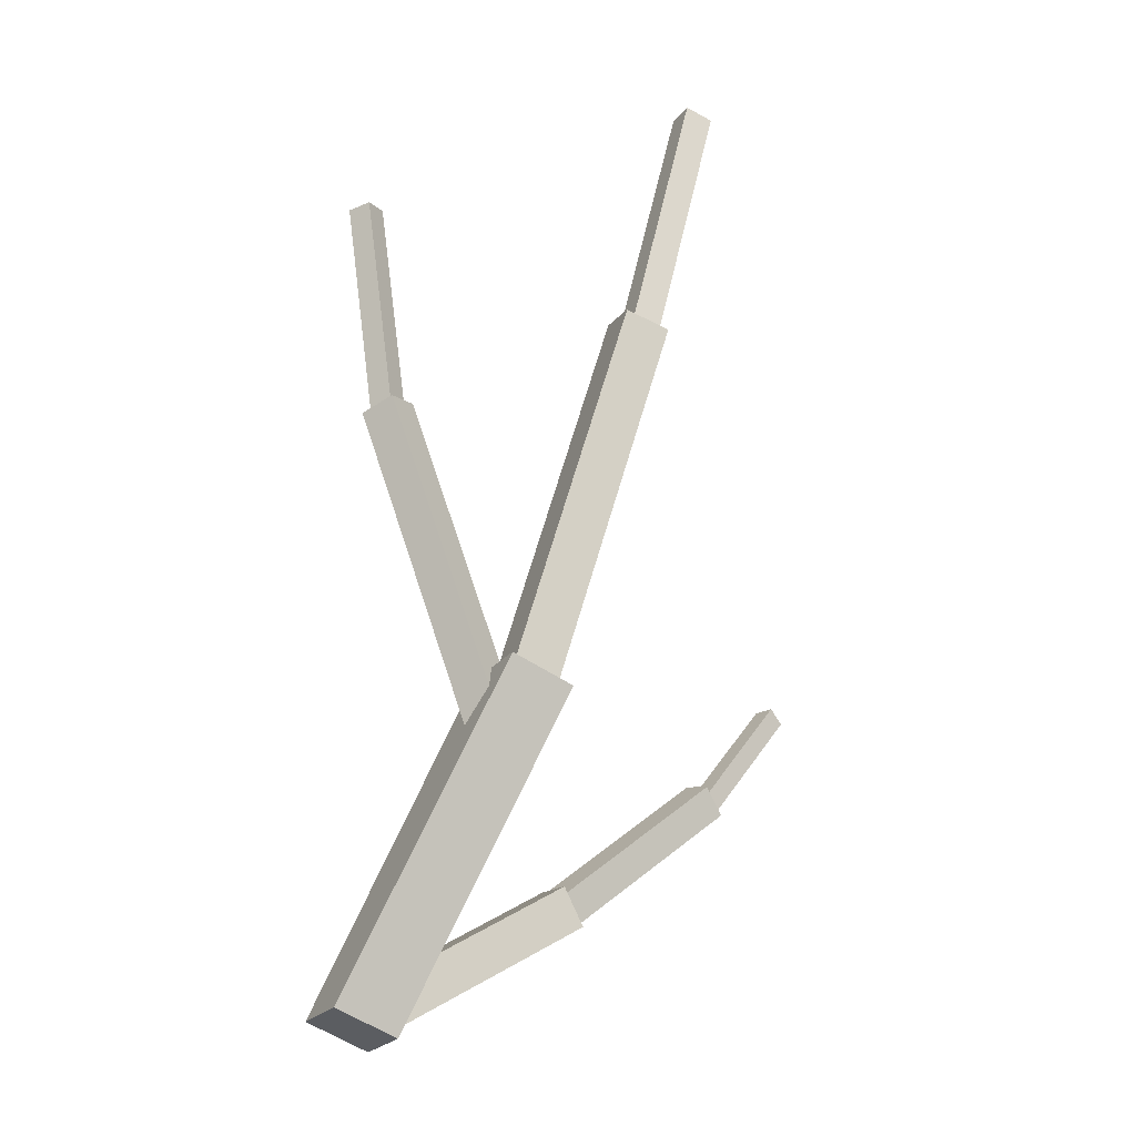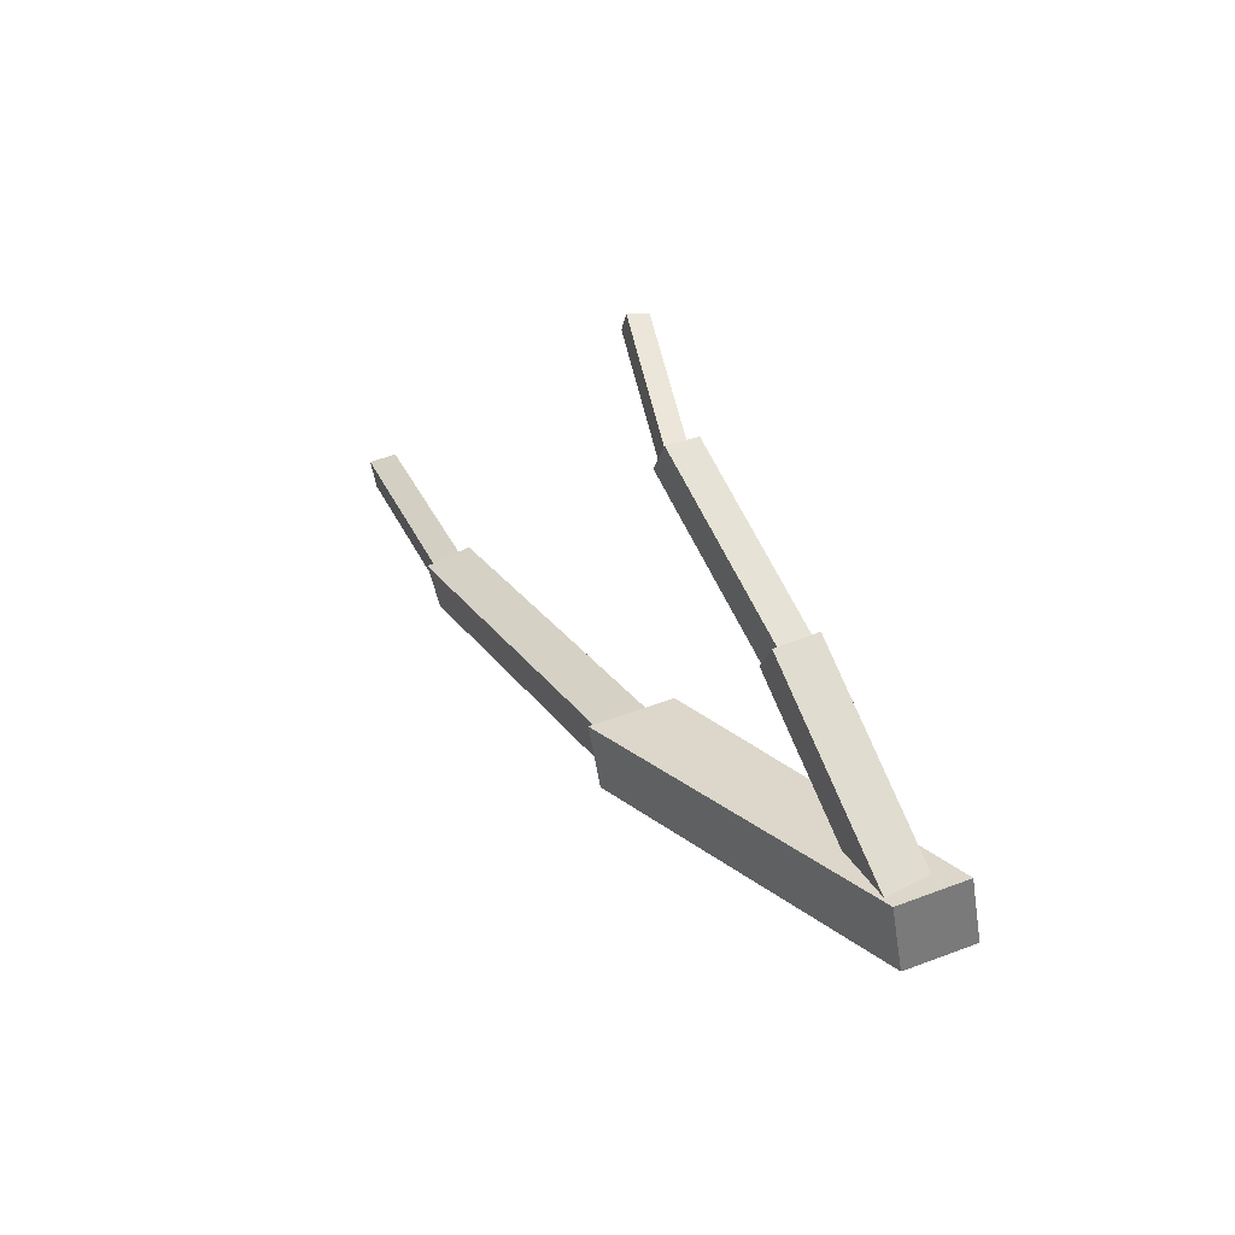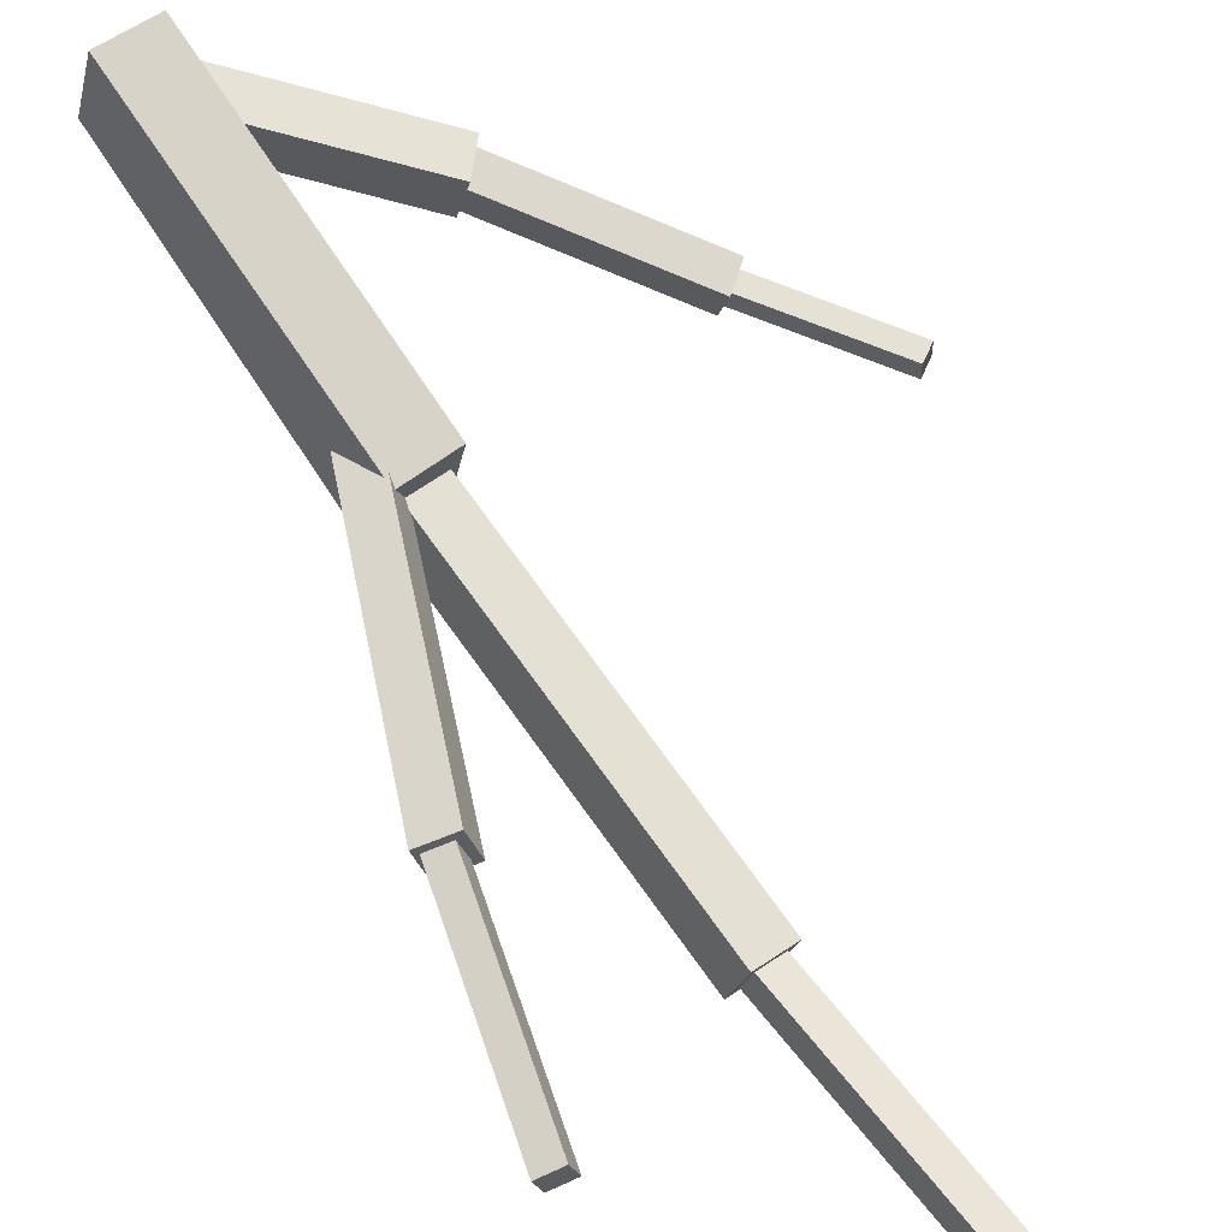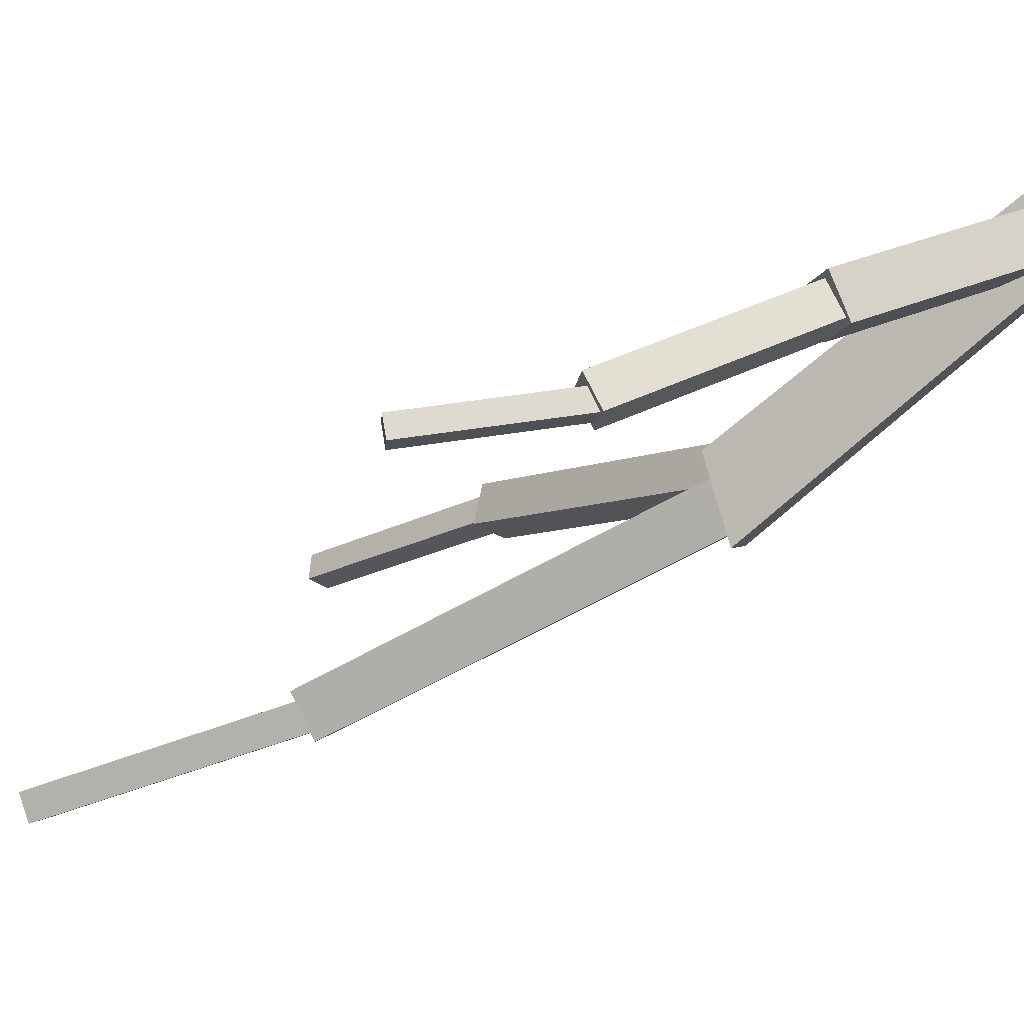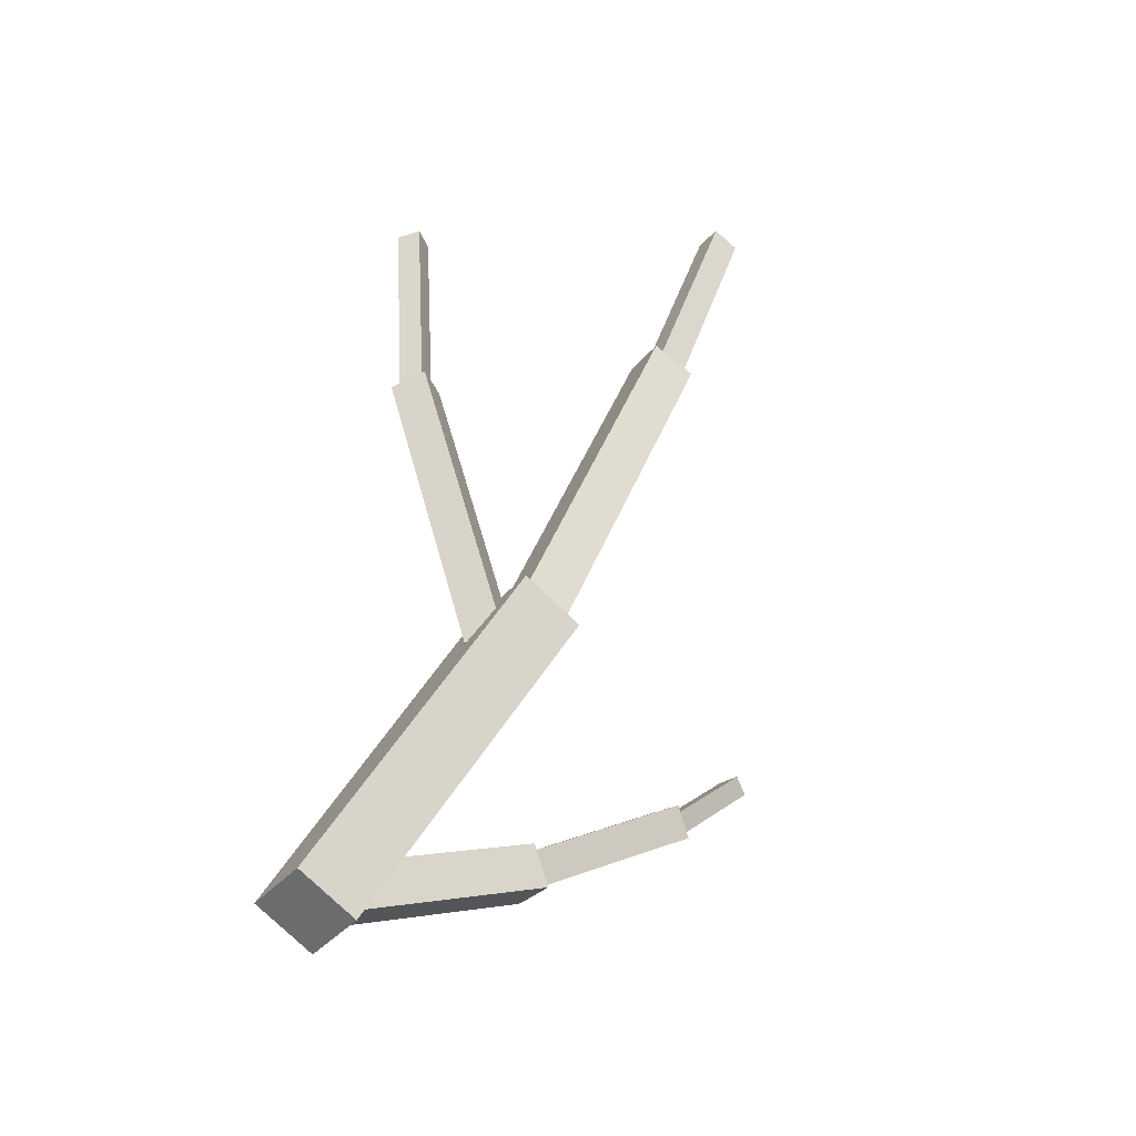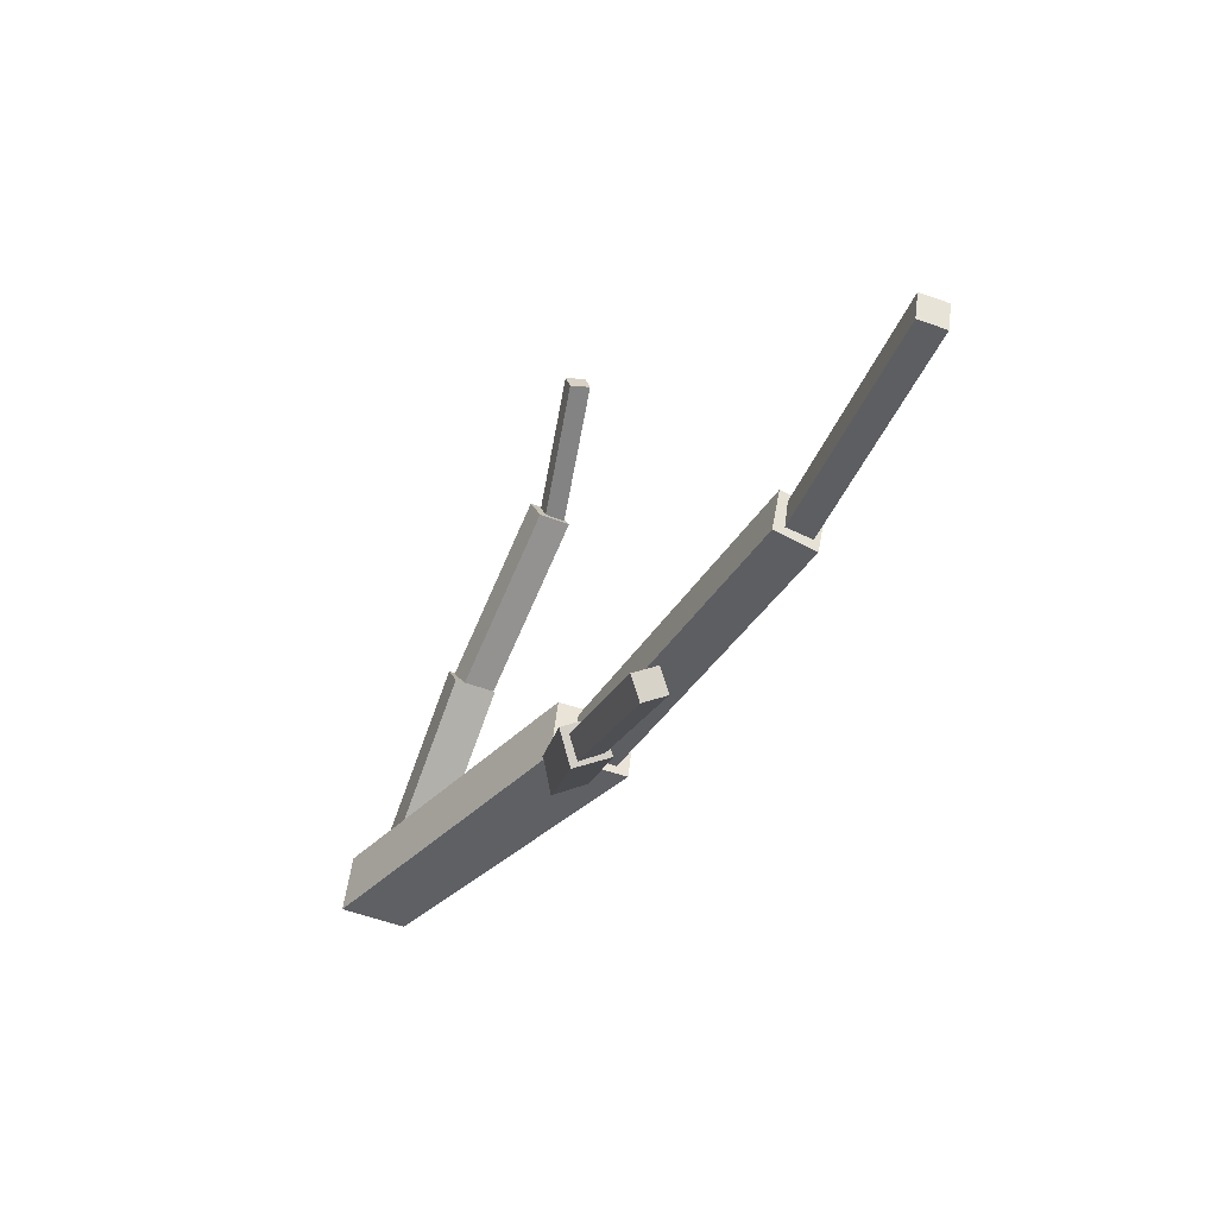
<metadata>
{"format":"obj","ext":"obj","renderer":"f3d","projection":"perspective","resolution":1024,"background":"white","views":[{"elev":-43.6,"azim":147.6,"up":"+Y"},{"elev":-63.6,"azim":-81.1,"up":"+Y"},{"elev":42.6,"azim":142.4,"up":"+Z"},{"elev":0.9,"azim":-67.3,"up":"+Z"},{"elev":-64.5,"azim":137.0,"up":"+Y"},{"elev":55.0,"azim":95.9,"up":"+Y"}]}
</metadata>
<code>
o cube
v 0.4166 0.4817 -0.3917
v 0.3048 0.4711 -0.4001
v 0.4285 0.4339 -0.4901
v 0.3168 0.4233 -0.4985
v 0.3544 -0.3868 0.02218
v 0.4662 -0.3762 0.0306
v 0.3664 -0.4346 -0.07618
v 0.4781 -0.424 -0.06776
f 4 7 5 2
f 3 4 2 1
f 8 3 1 6
f 7 8 6 5
f 6 1 2 5
f 7 4 3 8
o cube
v 0.5991 -1.051 0.4388
v 0.5916 -1.002 0.5917
v 0.4403 -1.075 0.4388
v 0.4991 -0.3979 -0.112
v 0.4907 -0.3434 0.06867
v 0.331 -0.368 0.06867
v 0.3394 -0.4225 -0.112
v 0.4327 -1.026 0.5917
f 14 13 12 15
f 15 12 9 11
f 9 10 16 11
f 13 10 9 12
f 14 15 11 16
f 14 16 10 13
o cube
v 0.3597 1.085 -0.6202
v 0.2887 1.08 -0.6222
v 0.3629 1.064 -0.6842
v 0.2919 1.059 -0.6862
v 0.3296 0.4089 -0.4014
v 0.4006 0.4139 -0.3995
v 0.3328 0.3881 -0.4654
v 0.4038 0.393 -0.4635
f 20 23 21 18
f 19 20 18 17
f 24 19 17 22
f 23 24 22 21
f 22 17 18 21
f 23 20 19 24
o cube
v 0.8286 0.2246 -0.0887
v 0.7803 0.2472 -0.06597
v 0.8552 0.2299 -0.03737
v 0.807 0.2525 -0.01463
v 0.9522 0.756 -0.2072
v 1.001 0.7334 -0.23
v 0.9789 0.7613 -0.1559
v 1.027 0.7386 -0.1786
f 28 31 29 26
f 27 28 26 25
f 32 27 25 30
f 31 32 30 29
f 30 25 26 29
f 31 28 27 32
o cube
v 0.4809 -0.4813 -0.01546
v 0.4095 -0.4416 0.01587
v 0.5141 -0.4869 0.06721
v 0.4427 -0.4472 0.09854
v 0.7701 0.2822 -0.08028
v 0.8415 0.2424 -0.1116
v 0.8033 0.2766 0.002391
v 0.8747 0.2369 -0.02894
f 36 39 37 34
f 35 36 34 33
f 40 35 33 38
f 39 40 38 37
f 38 33 34 37
f 39 36 35 40
o cube
v -0.3489 -0.0336 0.1128
v -0.3894 -0.05403 0.1289
v -0.3604 -0.04722 0.06645
v -0.4009 -0.06765 0.08252
v -0.2113 -0.3692 0.1771
v -0.1708 -0.3487 0.161
v -0.2228 -0.3828 0.1307
v -0.1823 -0.3623 0.1146
f 44 47 45 42
f 43 44 42 41
f 48 43 41 46
f 47 48 46 45
f 46 41 42 45
f 47 44 43 48
o cube
v -0.1657 -0.3086 0.1692
v -0.2267 -0.3486 0.2005
v -0.1739 -0.3501 0.1002
v -0.2349 -0.3901 0.1315
v 0.08269 -0.6894 0.3689
v 0.1437 -0.6495 0.3376
v 0.07451 -0.7309 0.2999
v 0.1355 -0.691 0.2686
f 52 55 53 50
f 51 52 50 49
f 56 51 49 54
f 55 56 54 53
f 54 49 50 53
f 55 52 51 56
o cube
v 0.1294 -0.6222 0.351
v 0.06052 -0.691 0.3805
v 0.1301 -0.6636 0.2559
v 0.06122 -0.7325 0.2854
v 0.444 -1.013 0.5237
v 0.5129 -0.9446 0.4943
v 0.4447 -1.055 0.4286
v 0.5136 -0.986 0.3991
f 60 63 61 58
f 59 60 58 57
f 64 59 57 62
f 63 64 62 61
f 62 57 58 61
f 63 60 59 64

</code>
